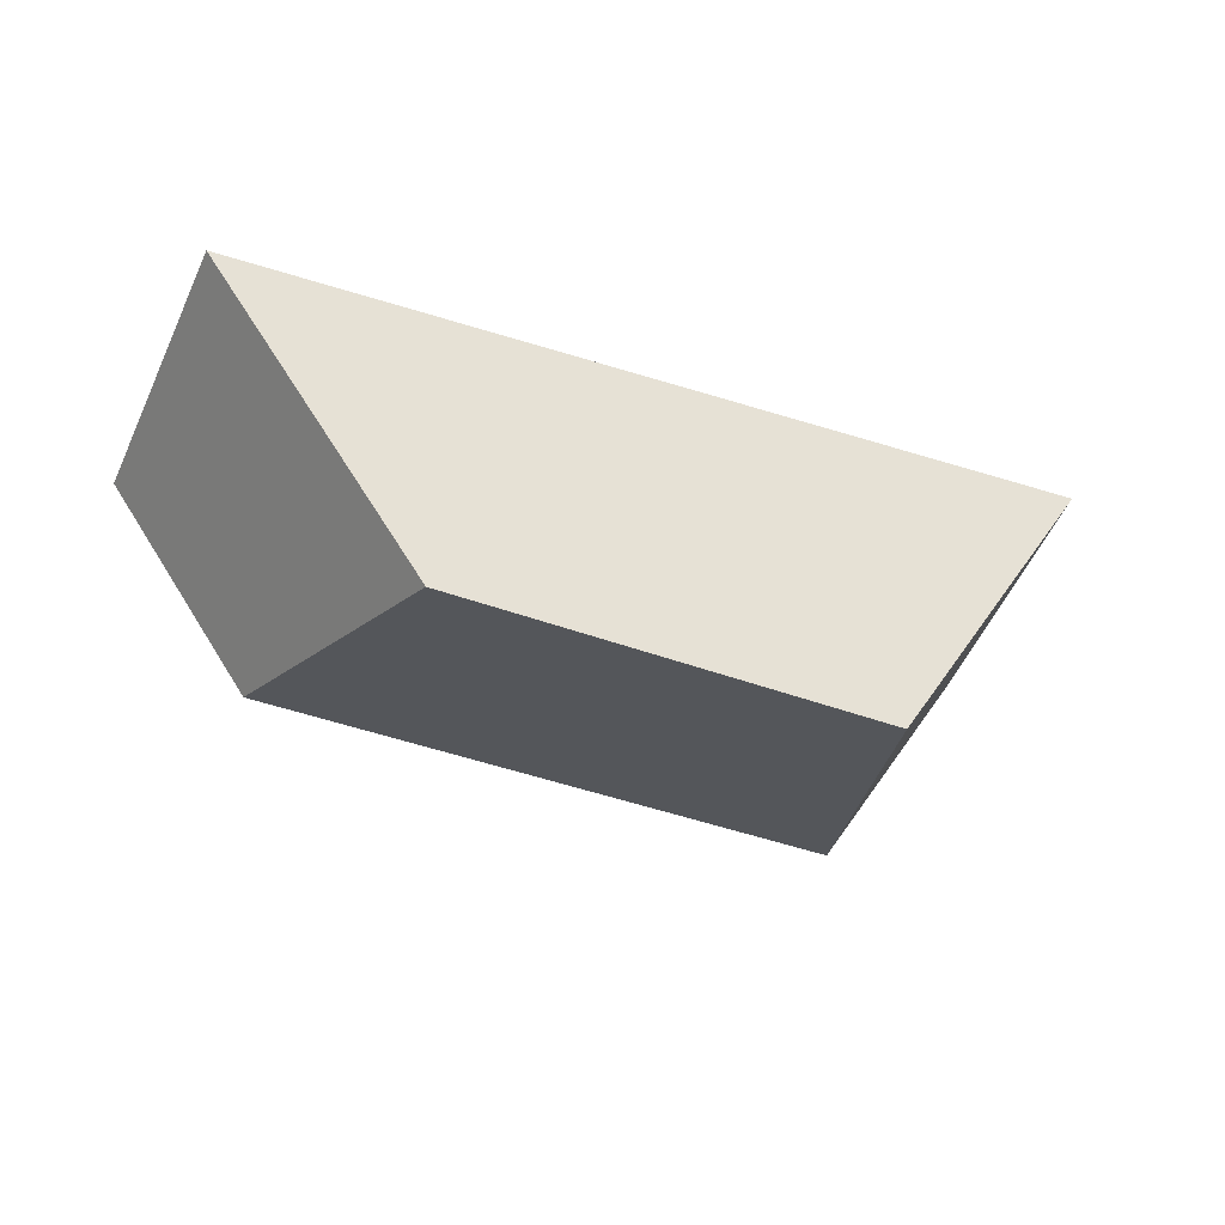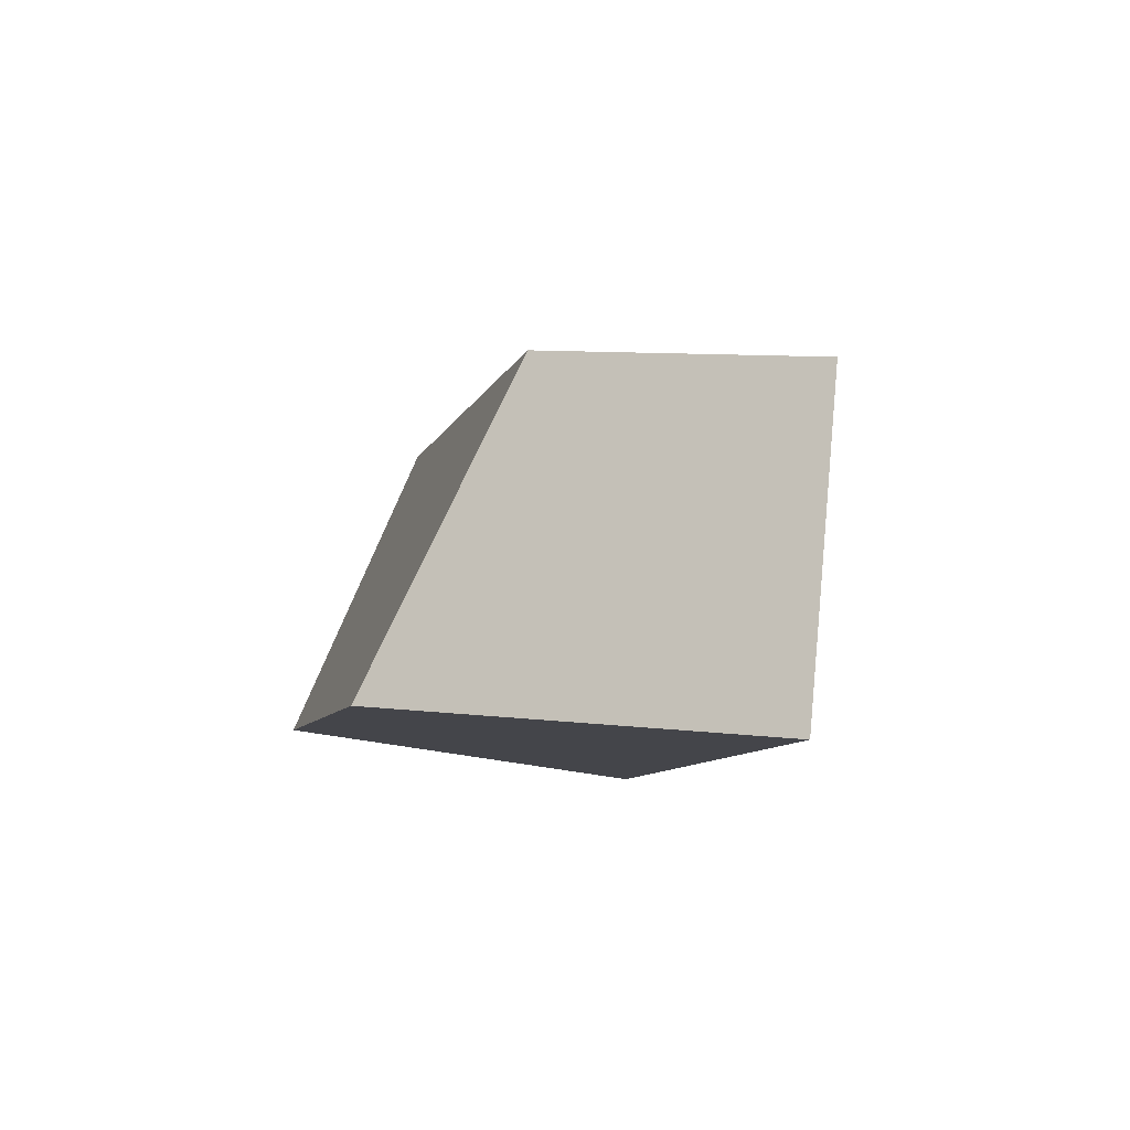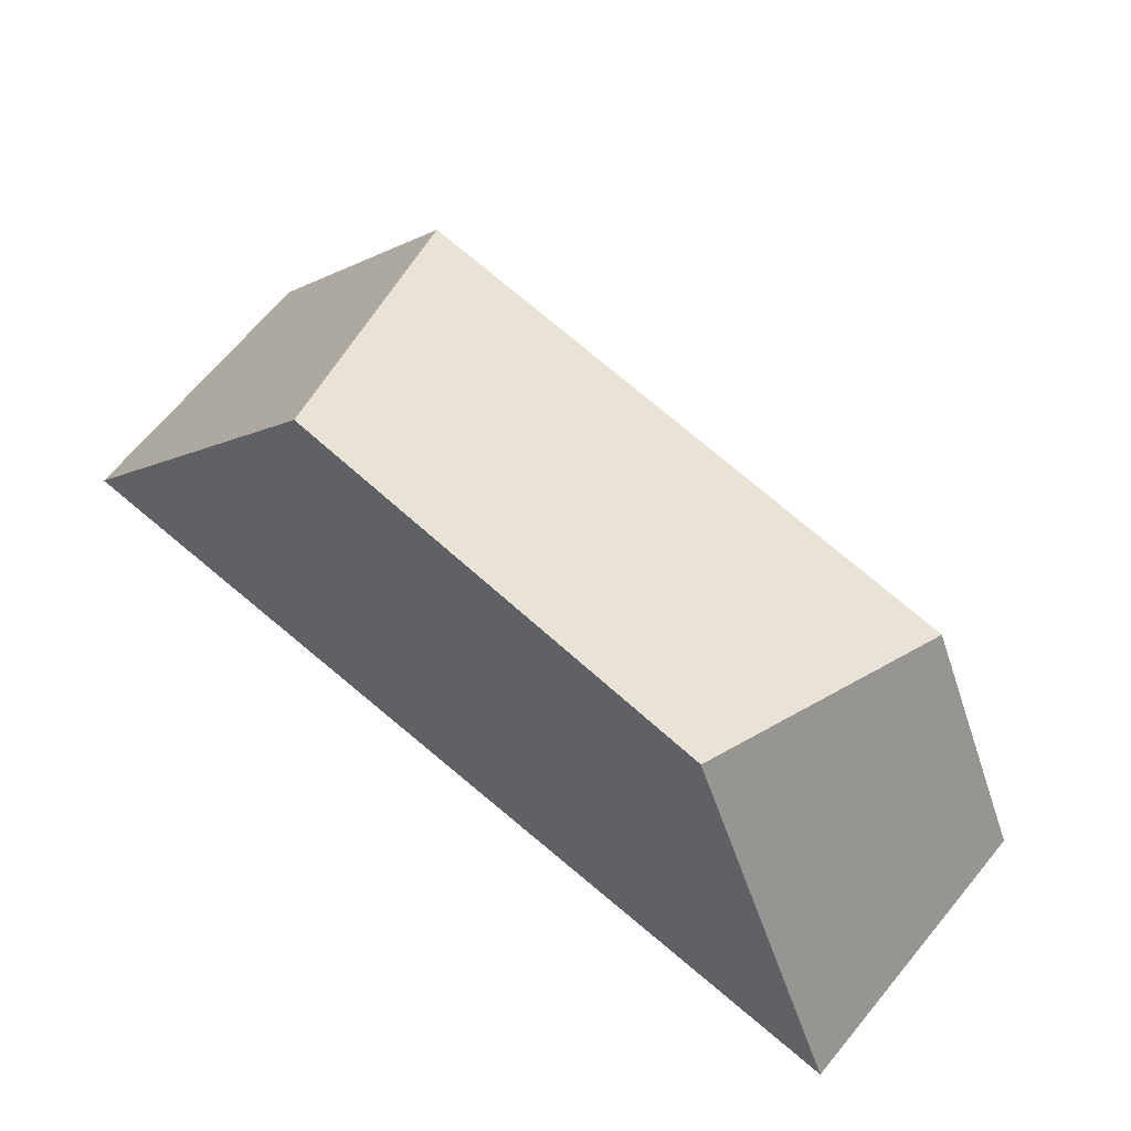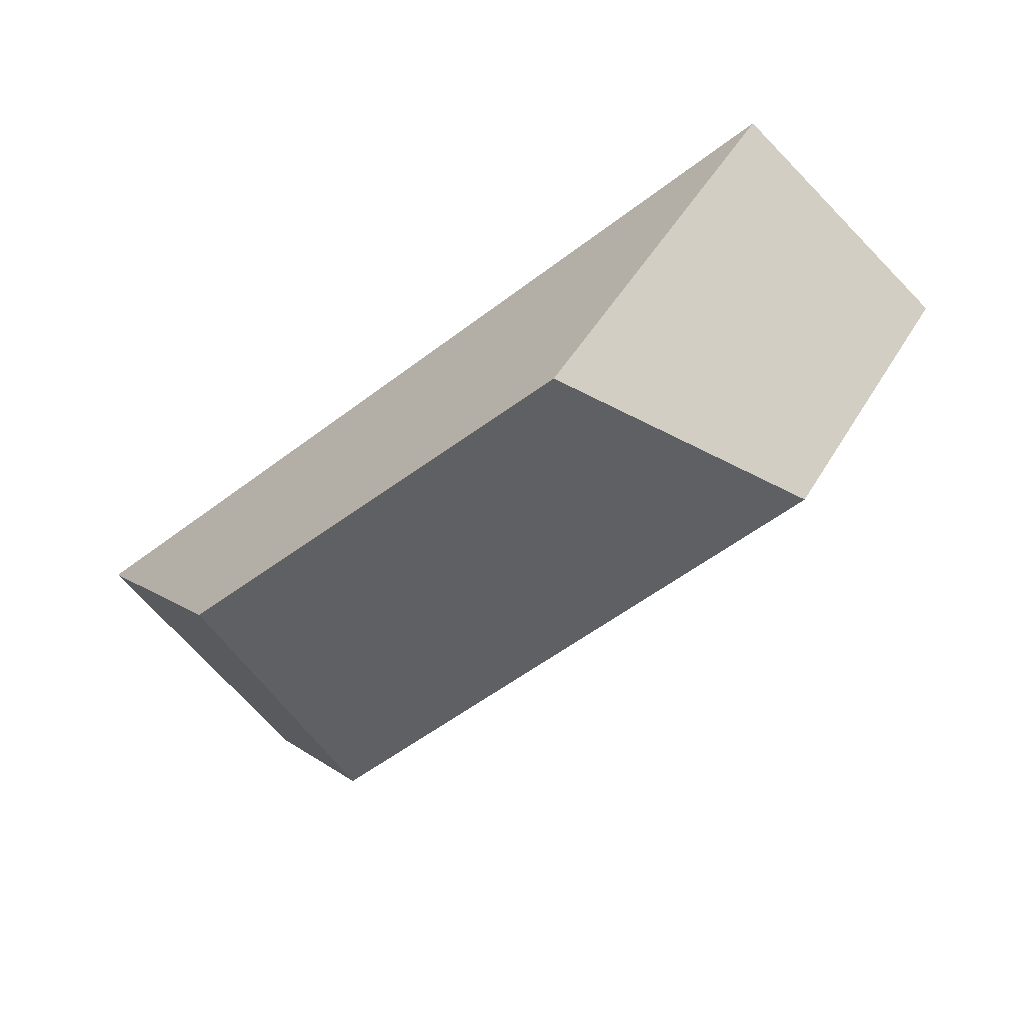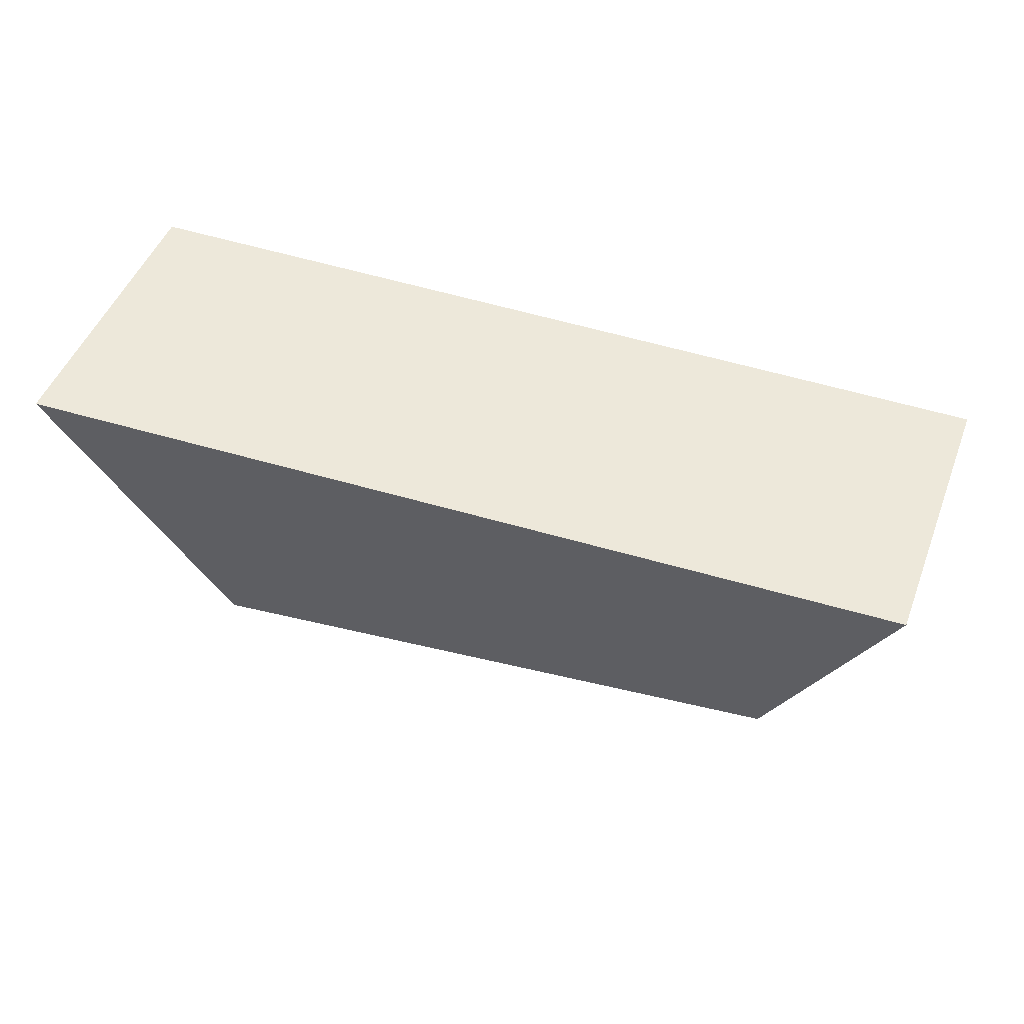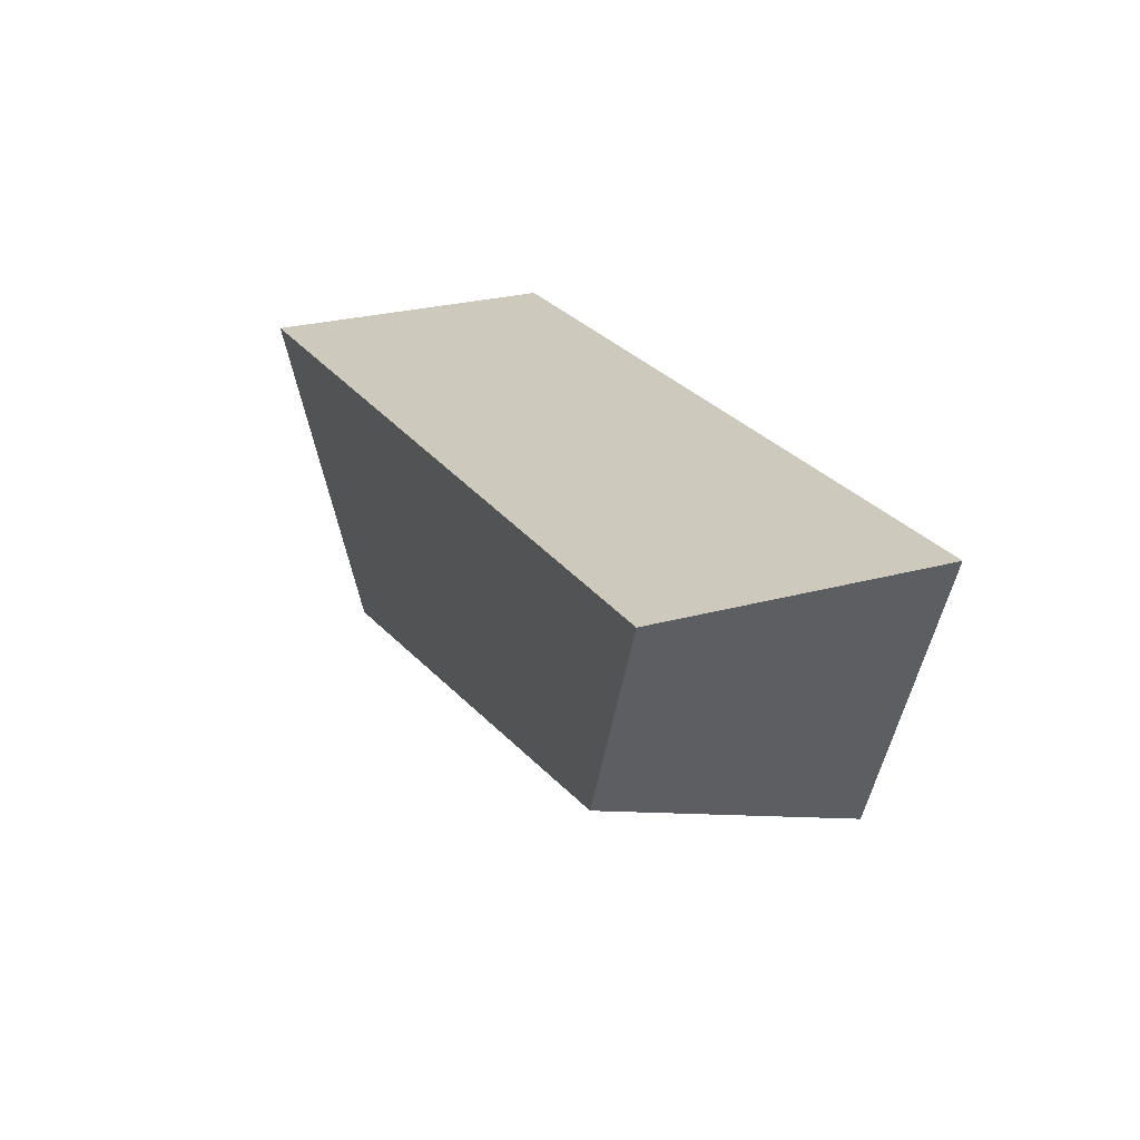
<metadata>
{"format":"obj","ext":"obj","renderer":"f3d","projection":"perspective","resolution":1024,"background":"white","views":[{"elev":-38.1,"azim":14.5,"up":"+Z"},{"elev":-48.9,"azim":-107.1,"up":"+Y"},{"elev":-34.4,"azim":169.6,"up":"+Y"},{"elev":-59.6,"azim":78.3,"up":"+Z"},{"elev":44.3,"azim":-122.9,"up":"+Z"},{"elev":16.2,"azim":-71.9,"up":"+Z"}]}
</metadata>
<code>
v 0.1613 0.1086 0.7308
v 0.1286 0.06869 0.6515
v 0.1035 0.1292 0.6671
v 0.1275 0.1586 0.7254
v 0.0599 0.007079 0.6495
v 0.01187 0.04709 0.6645
v 0.02443 -0.01586 0.7135
v -0.01214 0.03157 0.7078
f 1 2 3
f 1 3 4
f 2 5 6
f 2 6 3
f 6 5 7
f 6 7 8
f 1 4 8
f 1 8 7
f 6 8 4
f 6 4 3
f 2 1 7
f 2 7 5

</code>
